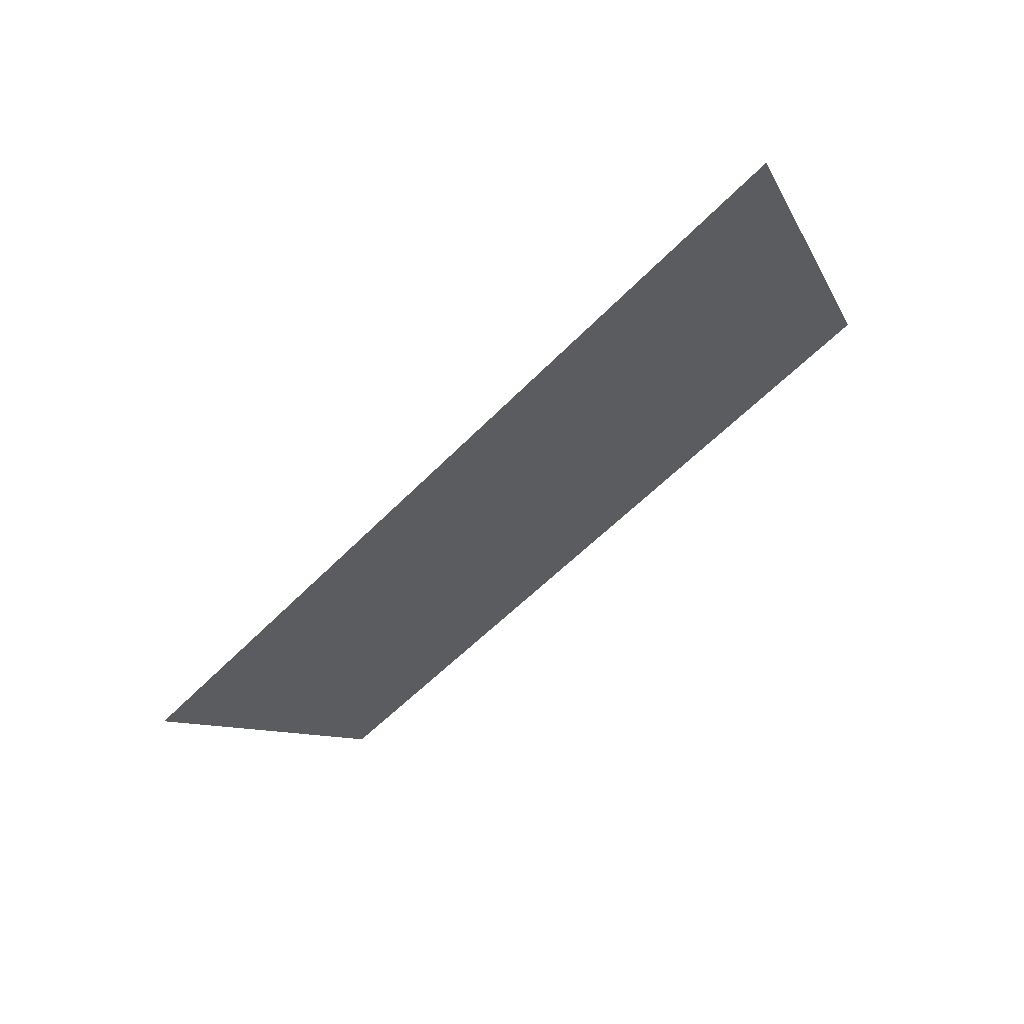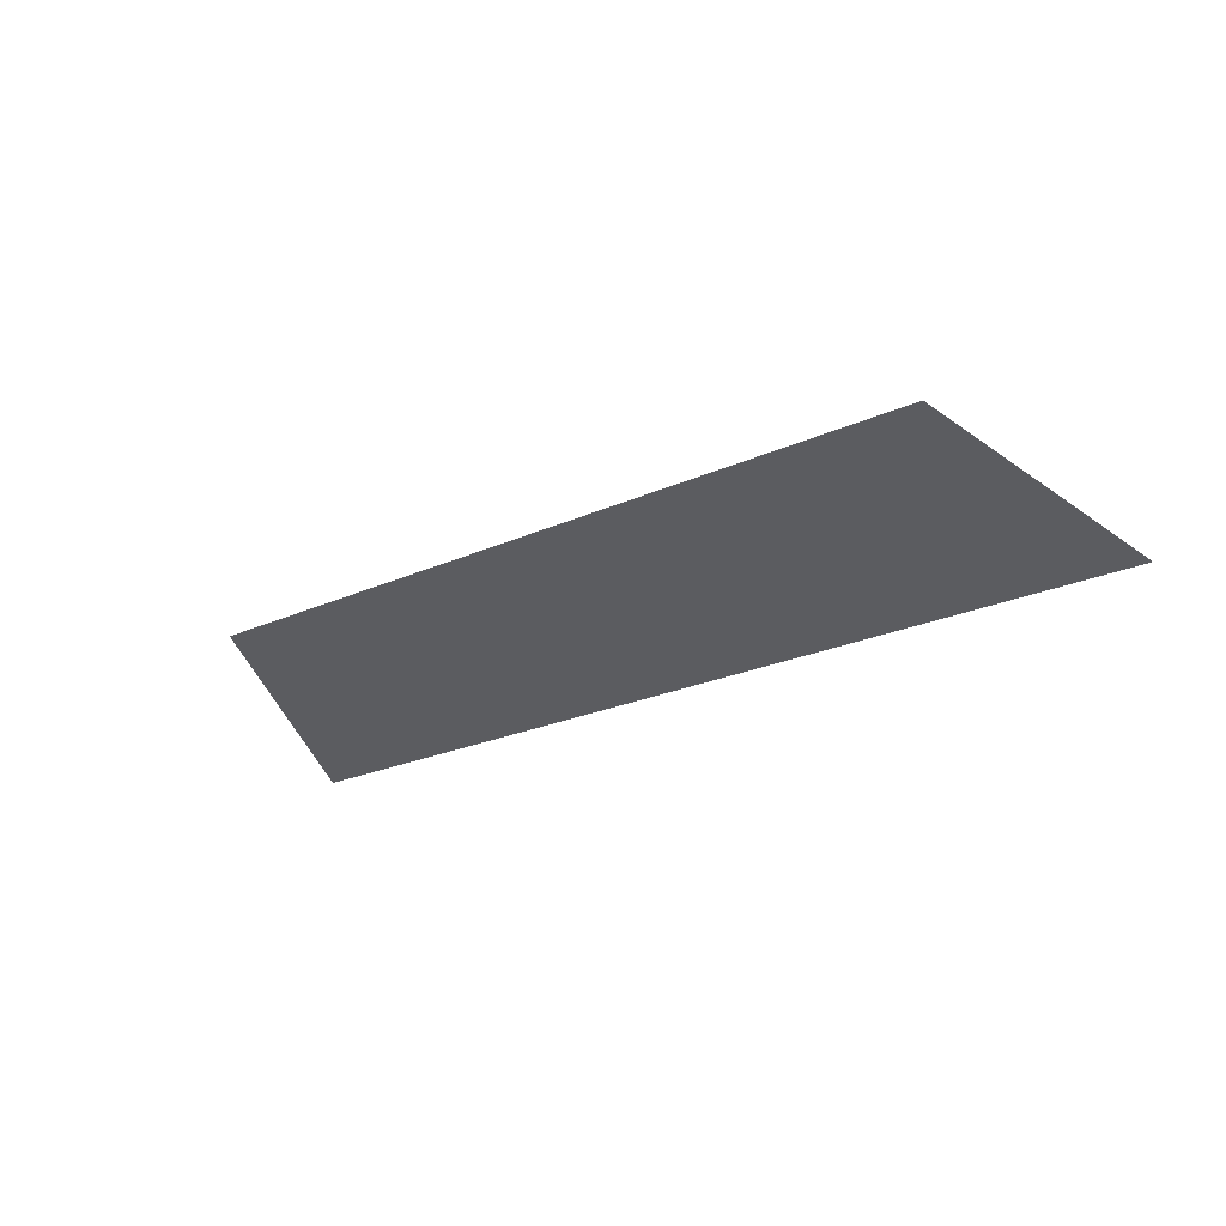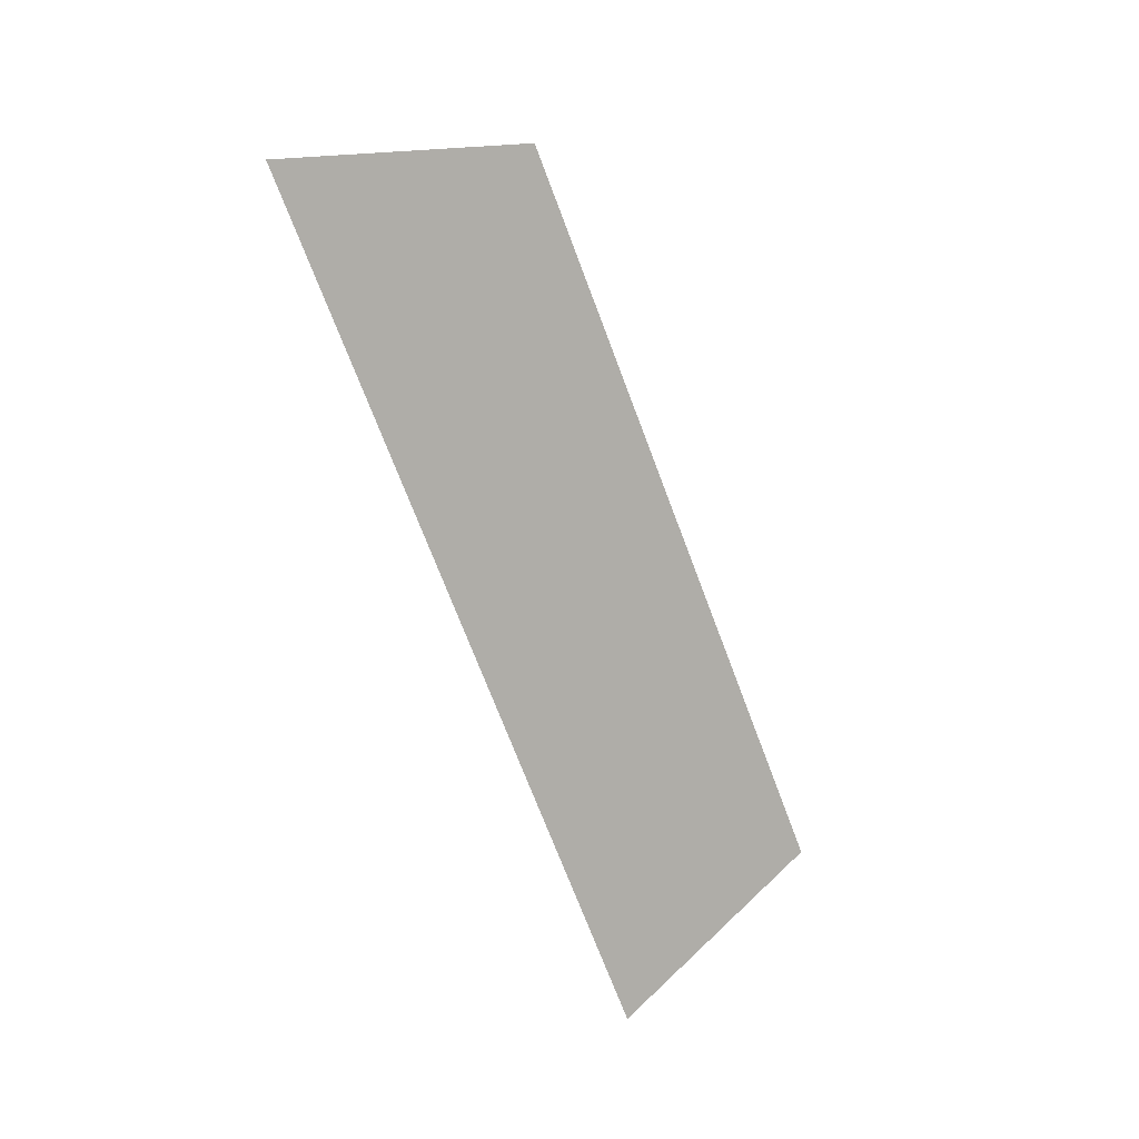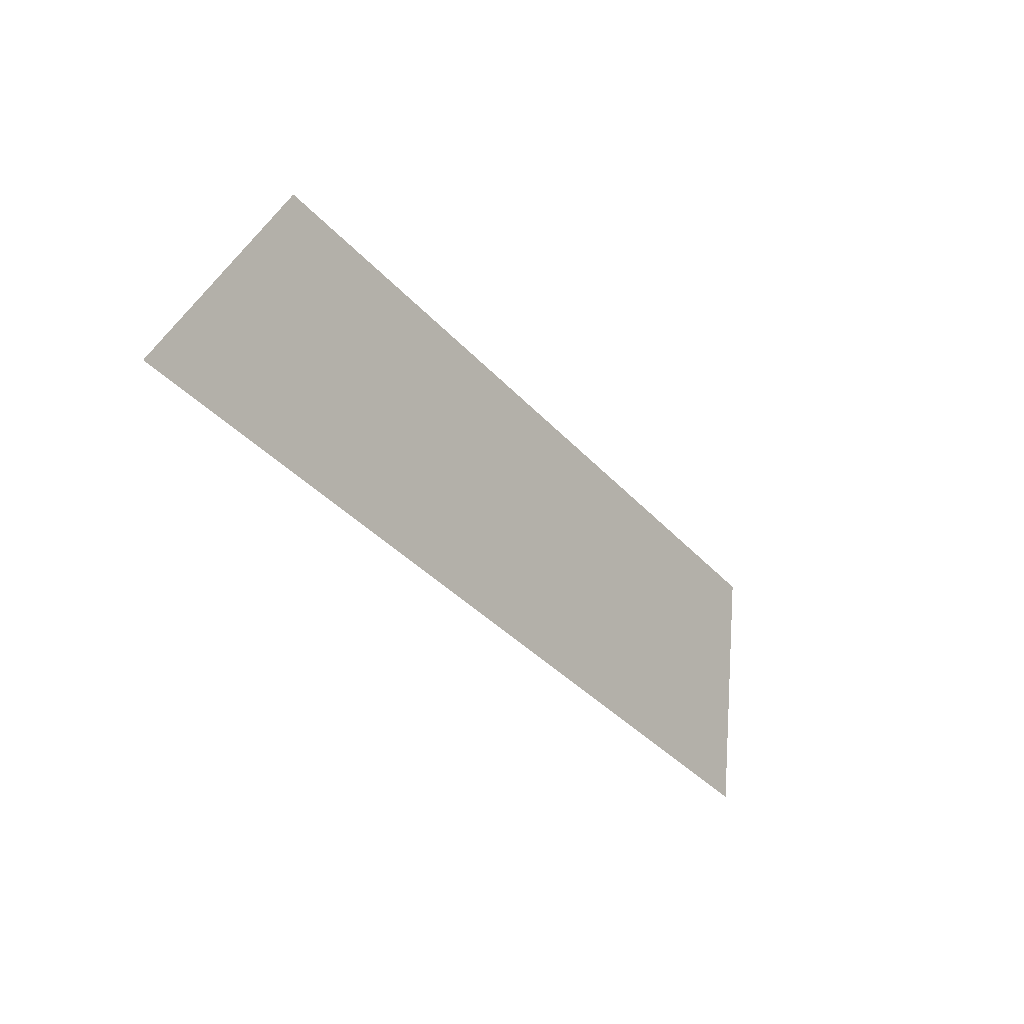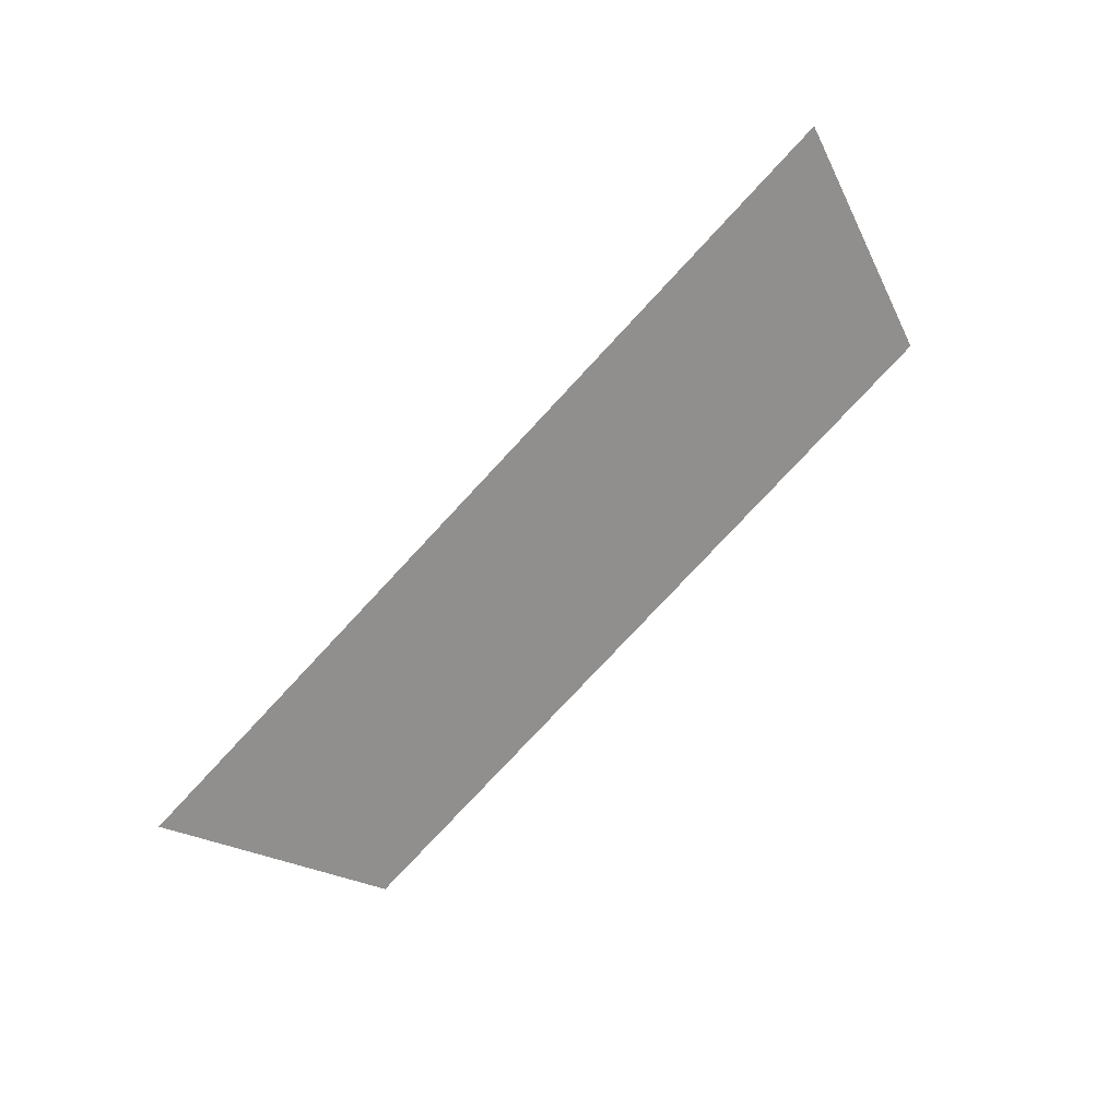
<metadata>
{"format":"obj","ext":"obj","renderer":"f3d","projection":"perspective","resolution":1024,"background":"white","views":[{"elev":-55.9,"azim":47.0,"up":"+Z"},{"elev":-22.8,"azim":-142.0,"up":"+Z"},{"elev":-71.7,"azim":110.7,"up":"+Z"},{"elev":-38.3,"azim":-53.0,"up":"+Y"},{"elev":-78.5,"azim":47.0,"up":"+Z"}]}
</metadata>
<code>
o Group10/mesh8/mesh8-geometry#mesh8-geometry
v 0.4404 0.08065 -0.1514
v 0.5161 0.06077 -0.1582
v 0.4335 0.06077 -0.1582
v 0.5092 0.08065 -0.1514
f 1 2 3
f 2 1 4
f 3 2 1
f 4 1 2

</code>
